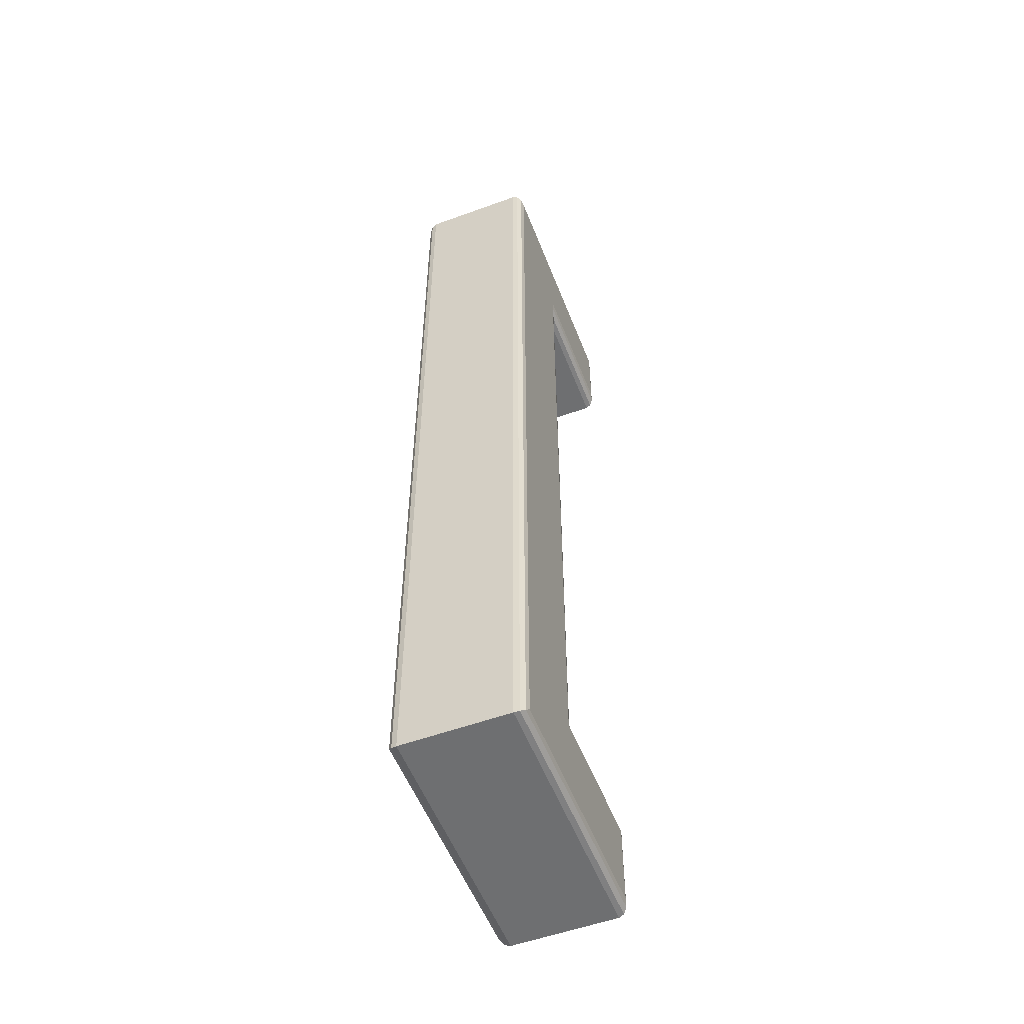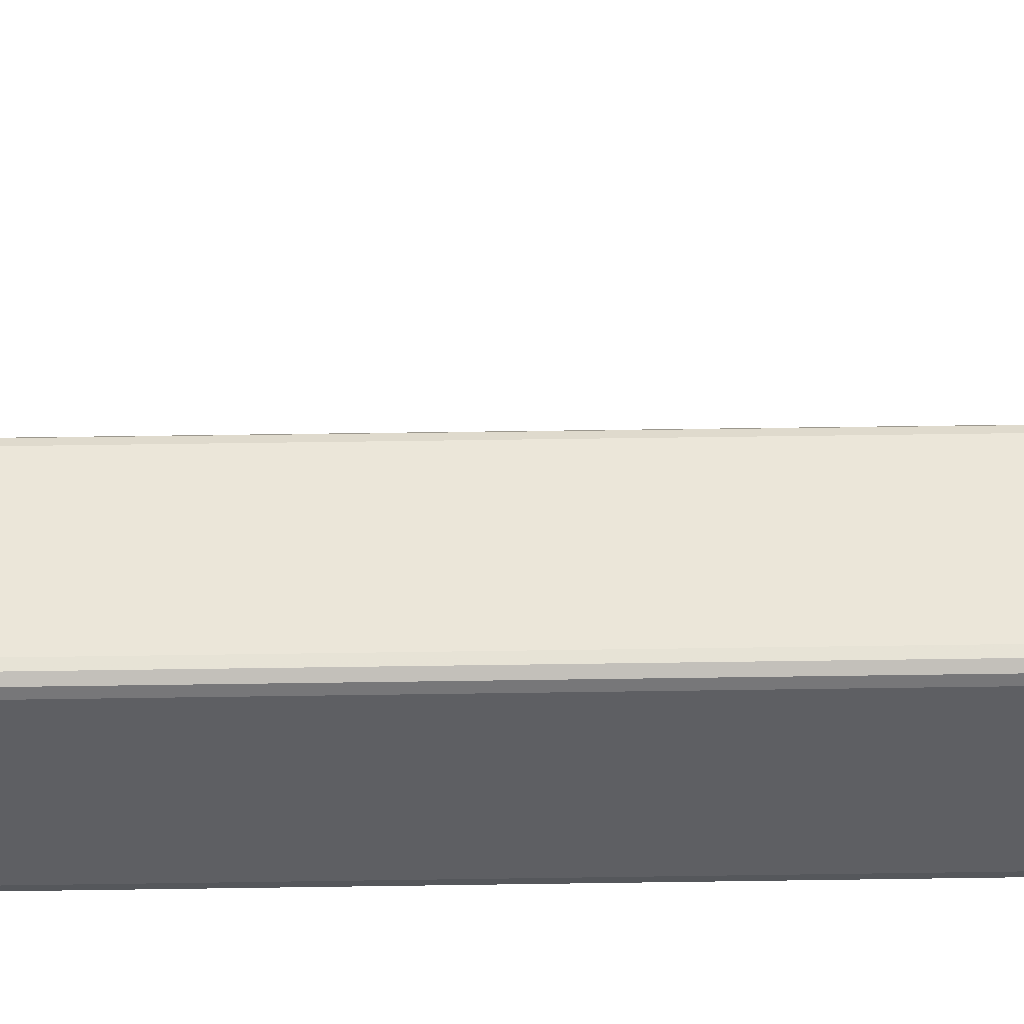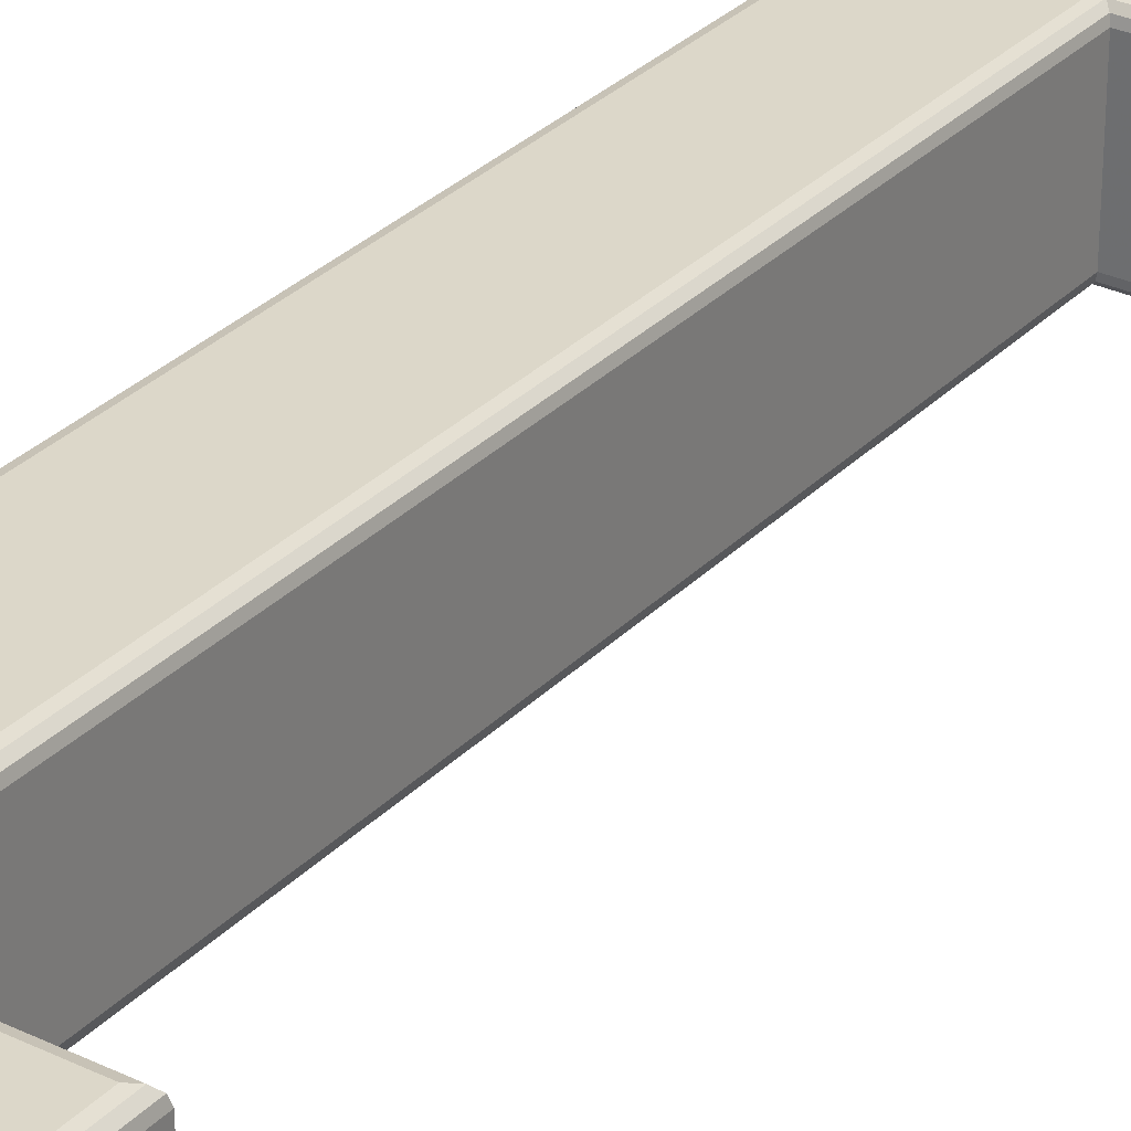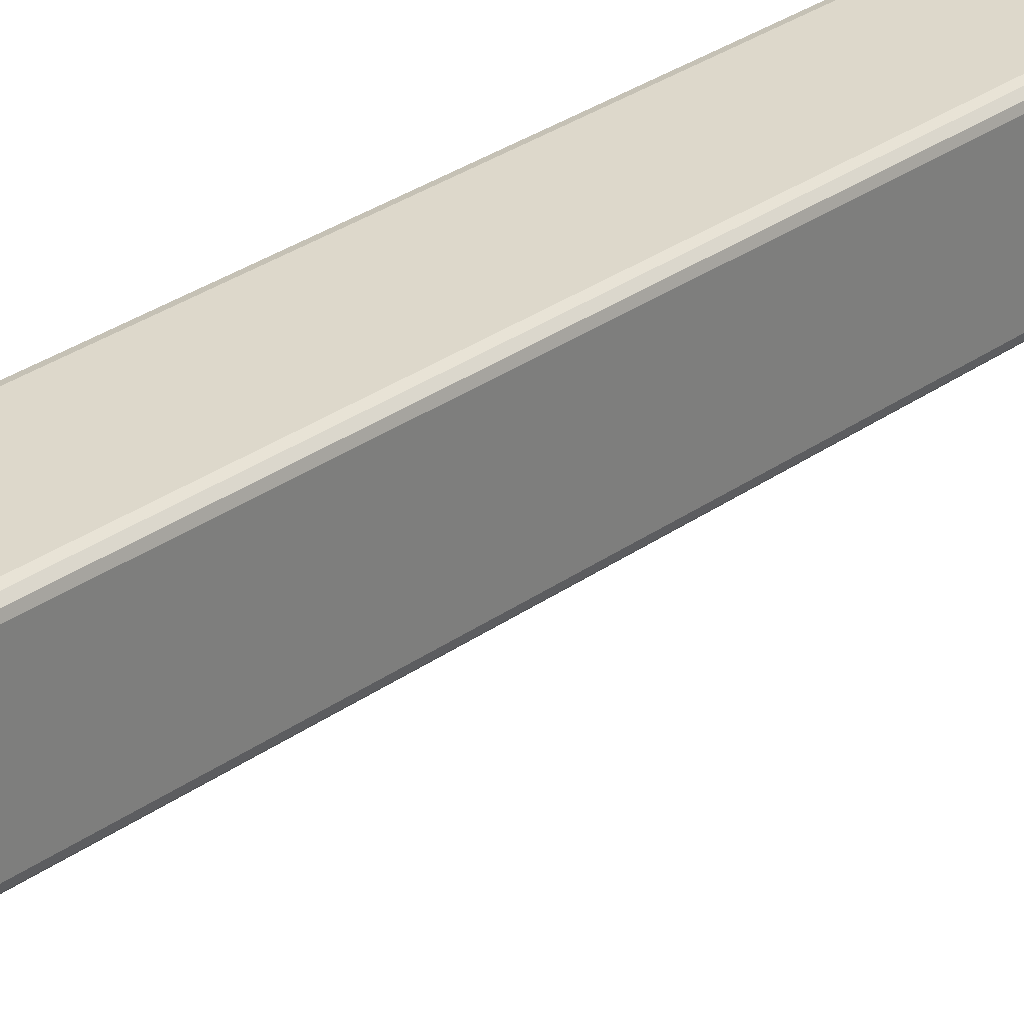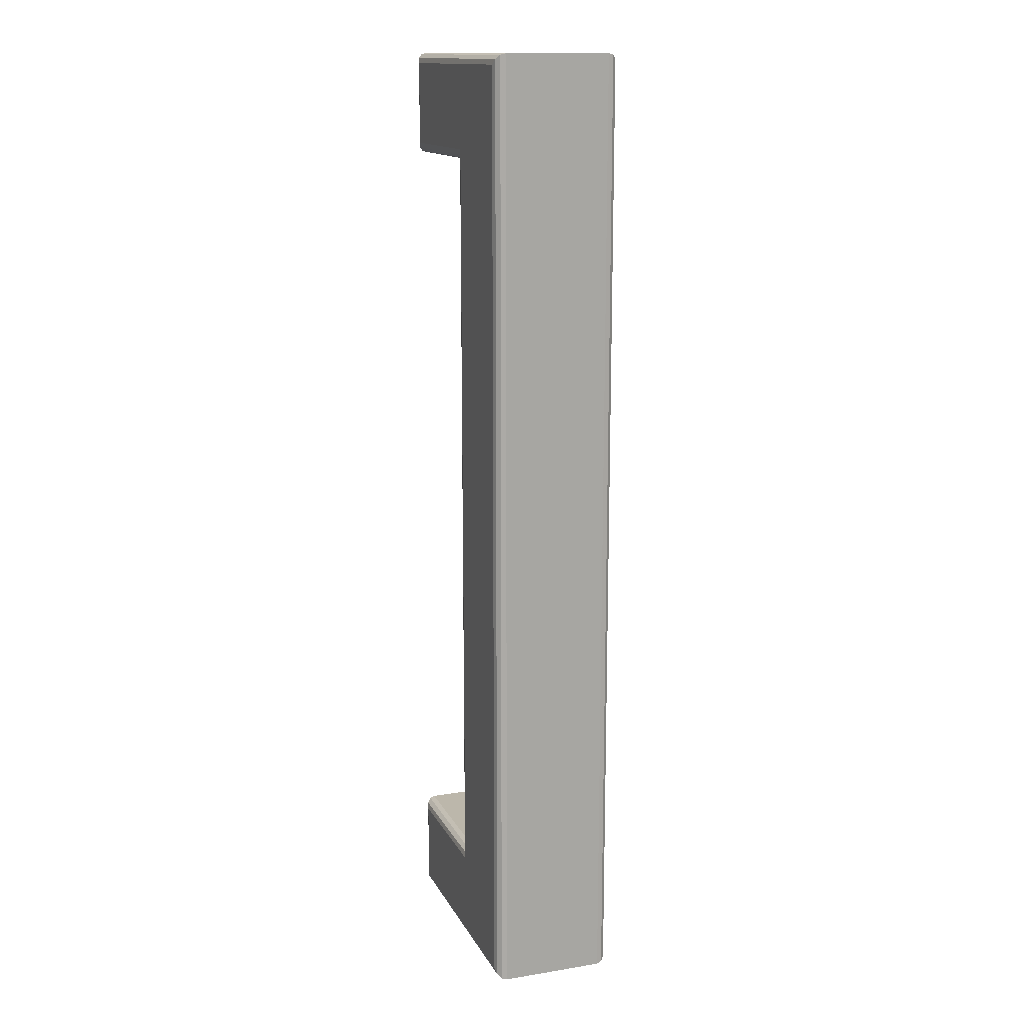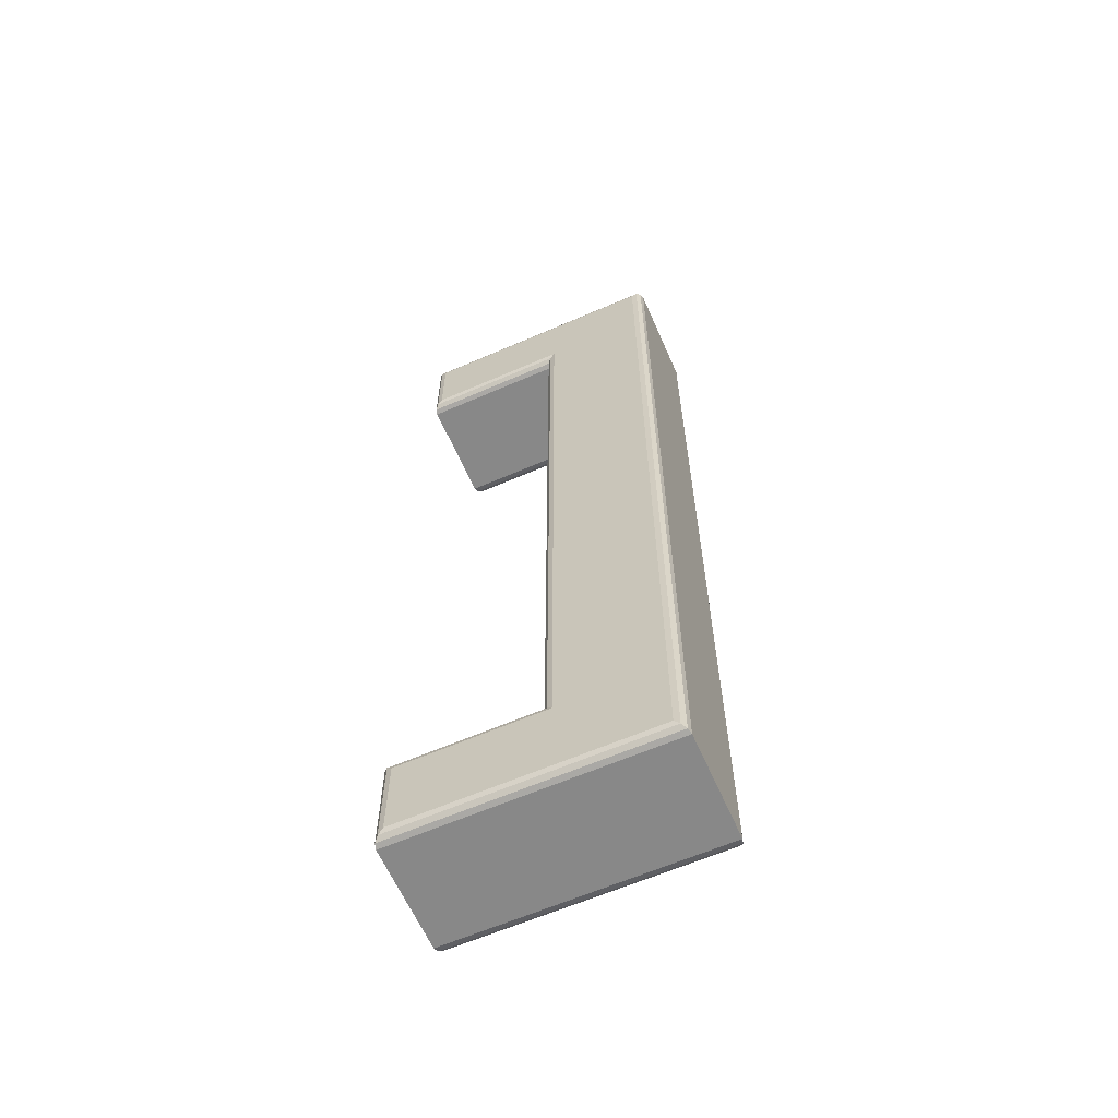
<metadata>
{"format":"obj","ext":"obj","renderer":"f3d","projection":"perspective","resolution":1024,"background":"white","views":[{"elev":-54.5,"azim":-68.9,"up":"+Y"},{"elev":47.9,"azim":-91.0,"up":"+Z"},{"elev":30.3,"azim":34.9,"up":"+Z"},{"elev":31.1,"azim":44.7,"up":"+Z"},{"elev":14.4,"azim":-109.3,"up":"+Y"},{"elev":-62.7,"azim":-156.3,"up":"+Y"}]}
</metadata>
<code>
v 0.2578 0.8527 0.08498
v 0.2578 -0.1997 0.08498
v 0.4518 -0.1997 0.08498
v 0.4518 -0.313 0.08498
v 0.1218 -0.313 0.08498
v 0.1218 0.966 0.08498
v 0.4518 0.966 0.08498
v 0.4518 0.8527 0.08498
v 0.2578 0.8527 -0.08498
v 0.2578 -0.1997 -0.08498
v 0.4518 -0.1997 -0.08498
v 0.4518 -0.313 -0.08498
v 0.1218 -0.313 -0.08498
v 0.1218 0.966 -0.08498
v 0.4518 0.966 -0.08498
v 0.4518 0.8527 -0.08498
v 0.2578 0.8527 -0.08498
v 0.2649 0.8456 -0.08309
v 0.27 0.8404 -0.0779
v 0.2719 0.8385 -0.07082
v 0.2578 -0.1997 -0.08498
v 0.2649 -0.1926 -0.08309
v 0.27 -0.1874 -0.0779
v 0.2719 -0.1855 -0.07082
v 0.4518 -0.1997 -0.08498
v 0.4589 -0.1926 -0.08309
v 0.4641 -0.1874 -0.0779
v 0.466 -0.1855 -0.07082
v 0.4518 -0.313 -0.08498
v 0.4589 -0.3201 -0.08309
v 0.4641 -0.3253 -0.0779
v 0.466 -0.3272 -0.07082
v 0.1218 -0.313 -0.08498
v 0.1147 -0.3201 -0.08309
v 0.1095 -0.3253 -0.0779
v 0.1076 -0.3272 -0.07082
v 0.1218 0.966 -0.08498
v 0.1147 0.9731 -0.08309
v 0.1095 0.9782 -0.0779
v 0.1076 0.9801 -0.07082
v 0.4518 0.966 -0.08498
v 0.4589 0.9731 -0.08309
v 0.4641 0.9782 -0.0779
v 0.466 0.9801 -0.07082
v 0.4518 0.8527 -0.08498
v 0.4589 0.8456 -0.08309
v 0.4641 0.8404 -0.0779
v 0.466 0.8385 -0.07082
v 0.2719 0.8385 -0.07082
v 0.2719 0.8385 0.07082
v 0.2719 -0.1855 -0.07082
v 0.2719 -0.1855 0.07082
v 0.466 -0.1855 -0.07082
v 0.466 -0.1855 0.07082
v 0.466 -0.3272 -0.07082
v 0.466 -0.3272 0.07082
v 0.1076 -0.3272 -0.07082
v 0.1076 -0.3272 0.07082
v 0.1076 0.9801 -0.07082
v 0.1076 0.9801 0.07082
v 0.466 0.9801 -0.07082
v 0.466 0.9801 0.07082
v 0.466 0.8385 -0.07082
v 0.466 0.8385 0.07082
v 0.2719 0.8385 0.07082
v 0.27 0.8404 0.0779
v 0.2649 0.8456 0.08309
v 0.2578 0.8527 0.08498
v 0.2719 -0.1855 0.07082
v 0.27 -0.1874 0.0779
v 0.2649 -0.1926 0.08309
v 0.2578 -0.1997 0.08498
v 0.466 -0.1855 0.07082
v 0.4641 -0.1874 0.0779
v 0.4589 -0.1926 0.08309
v 0.4518 -0.1997 0.08498
v 0.466 -0.3272 0.07082
v 0.4641 -0.3253 0.0779
v 0.4589 -0.3201 0.08309
v 0.4518 -0.313 0.08498
v 0.1076 -0.3272 0.07082
v 0.1095 -0.3253 0.0779
v 0.1147 -0.3201 0.08309
v 0.1218 -0.313 0.08498
v 0.1076 0.9801 0.07082
v 0.1095 0.9782 0.0779
v 0.1147 0.9731 0.08309
v 0.1218 0.966 0.08498
v 0.466 0.9801 0.07082
v 0.4641 0.9782 0.0779
v 0.4589 0.9731 0.08309
v 0.4518 0.966 0.08498
v 0.466 0.8385 0.07082
v 0.4641 0.8404 0.0779
v 0.4589 0.8456 0.08309
v 0.4518 0.8527 0.08498
f 5 1 6
f 1 7 6
f 1 8 7
f 2 1 5
f 5 3 2
f 5 4 3
f 13 9 14
f 9 15 14
f 9 16 15
f 13 10 9
f 13 11 10
f 13 12 11
f 96 68 67
f 96 67 95
f 95 67 66
f 95 66 94
f 94 66 65
f 94 65 93
f 92 96 95
f 92 95 91
f 91 95 94
f 91 94 90
f 90 94 93
f 90 93 89
f 88 92 91
f 88 91 87
f 87 91 90
f 87 90 86
f 86 90 89
f 86 89 85
f 84 88 87
f 84 87 83
f 83 87 86
f 83 86 82
f 82 86 85
f 82 85 81
f 80 84 83
f 80 83 79
f 79 83 82
f 79 82 78
f 78 82 81
f 78 81 77
f 76 80 79
f 76 79 75
f 75 79 78
f 75 78 74
f 74 78 77
f 74 77 73
f 72 76 71
f 76 75 71
f 71 75 70
f 75 74 70
f 70 74 69
f 74 73 69
f 68 72 71
f 68 71 67
f 67 71 70
f 67 70 66
f 66 70 69
f 66 69 65
f 64 50 49
f 64 49 63
f 62 64 63
f 62 63 61
f 60 62 61
f 60 61 59
f 58 60 59
f 58 59 57
f 56 58 57
f 56 57 55
f 54 56 55
f 54 55 53
f 52 54 53
f 52 53 51
f 50 52 51
f 50 51 49
f 48 20 47
f 20 19 47
f 47 19 46
f 19 18 46
f 46 18 45
f 18 17 45
f 44 48 47
f 44 47 43
f 43 47 46
f 43 46 42
f 42 46 45
f 42 45 41
f 40 44 43
f 40 43 39
f 39 43 42
f 39 42 38
f 38 42 41
f 38 41 37
f 36 40 39
f 36 39 35
f 35 39 38
f 35 38 34
f 34 38 37
f 34 37 33
f 32 36 35
f 32 35 31
f 31 35 34
f 31 34 30
f 30 34 33
f 30 33 29
f 28 32 31
f 28 31 27
f 27 31 30
f 27 30 26
f 26 30 29
f 26 29 25
f 24 28 27
f 24 27 23
f 23 27 26
f 23 26 22
f 22 26 25
f 22 25 21
f 20 24 23
f 20 23 19
f 19 23 22
f 19 22 18
f 18 22 21
f 18 21 17

</code>
